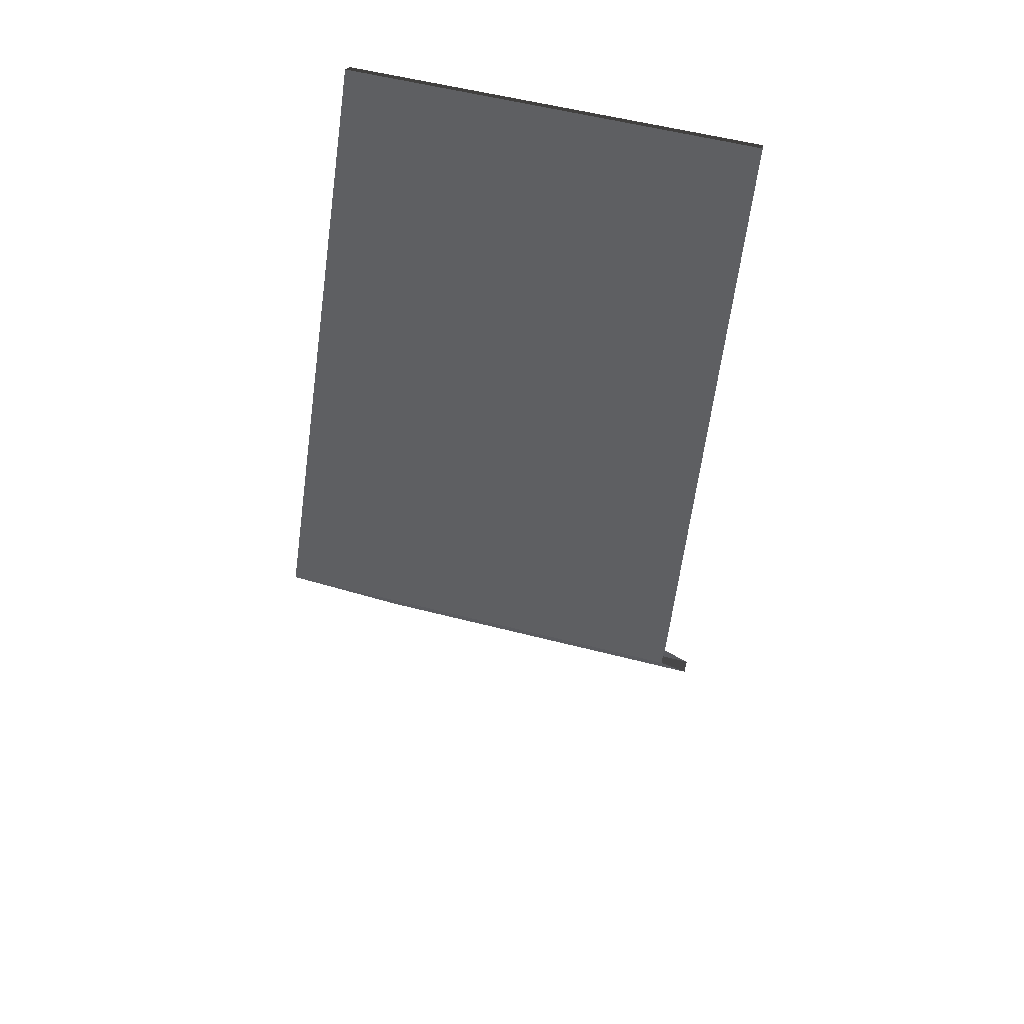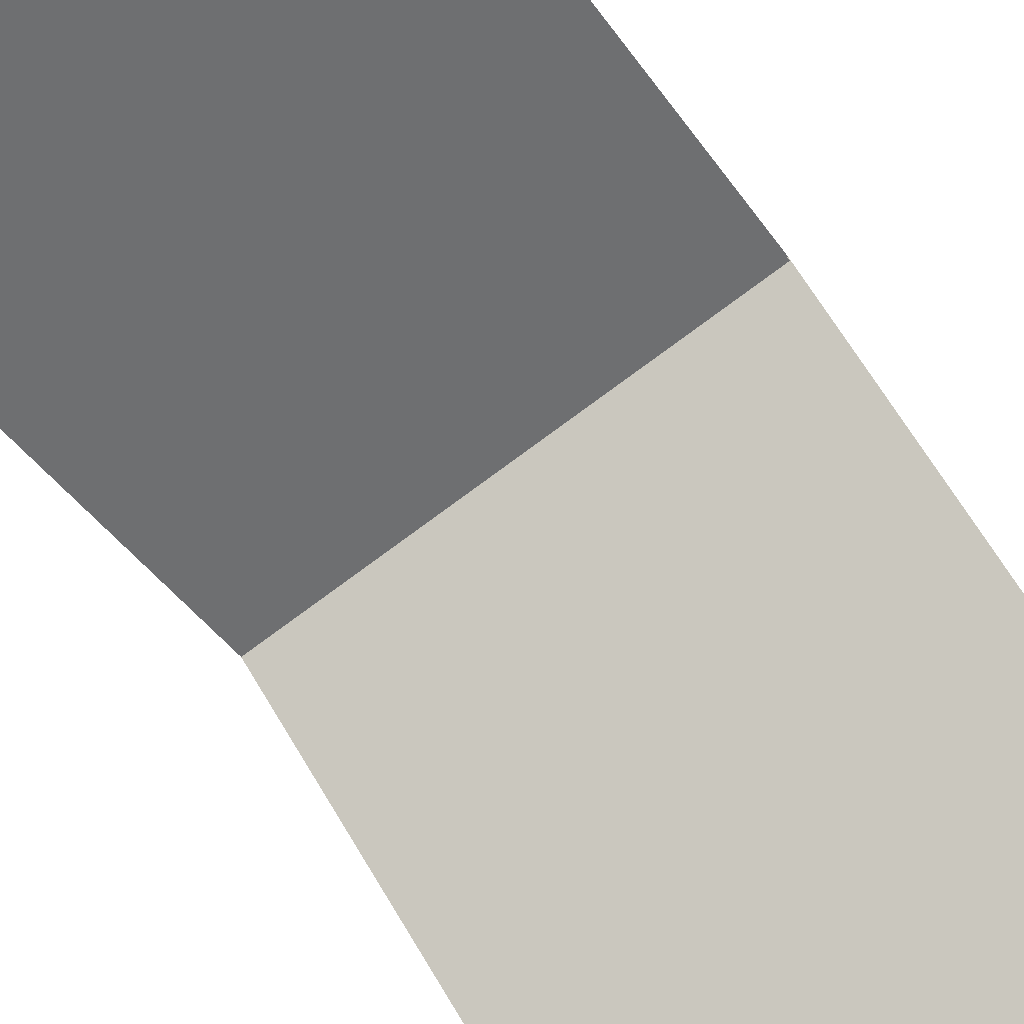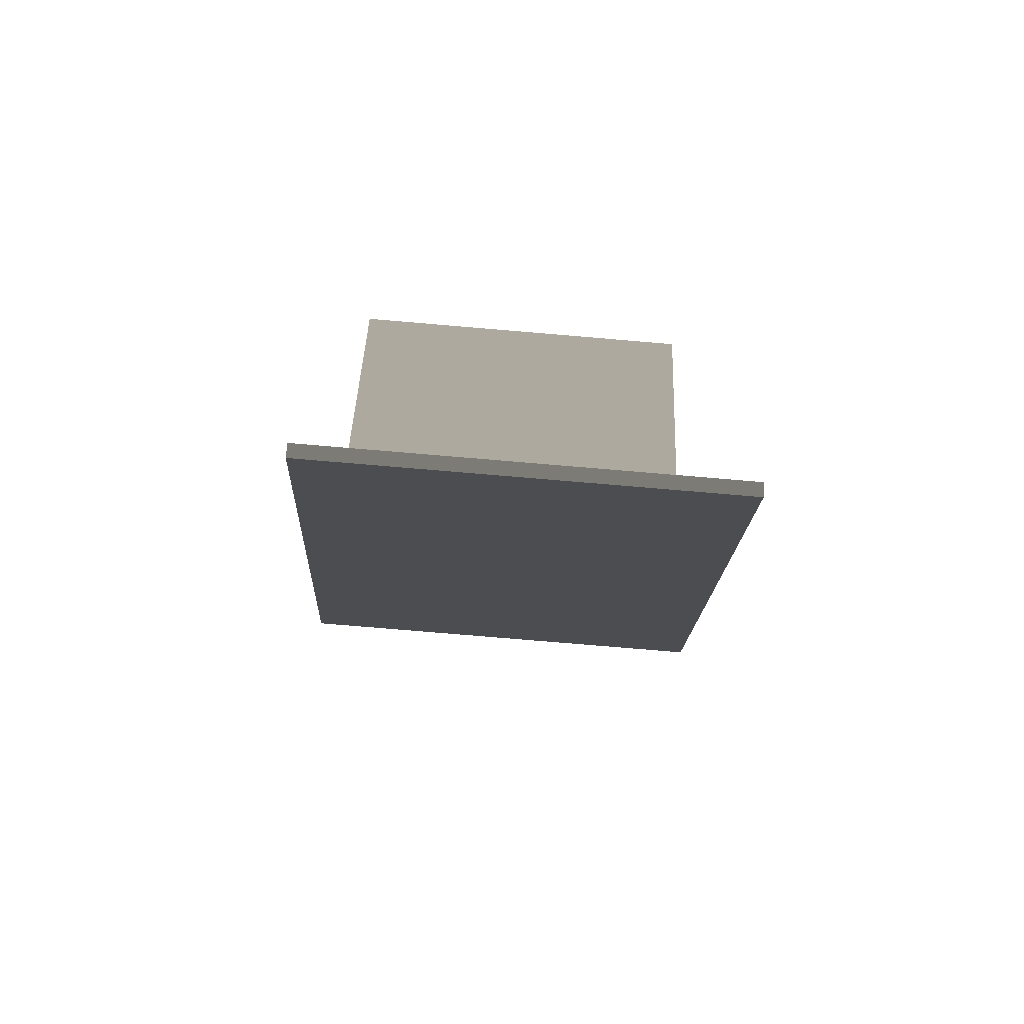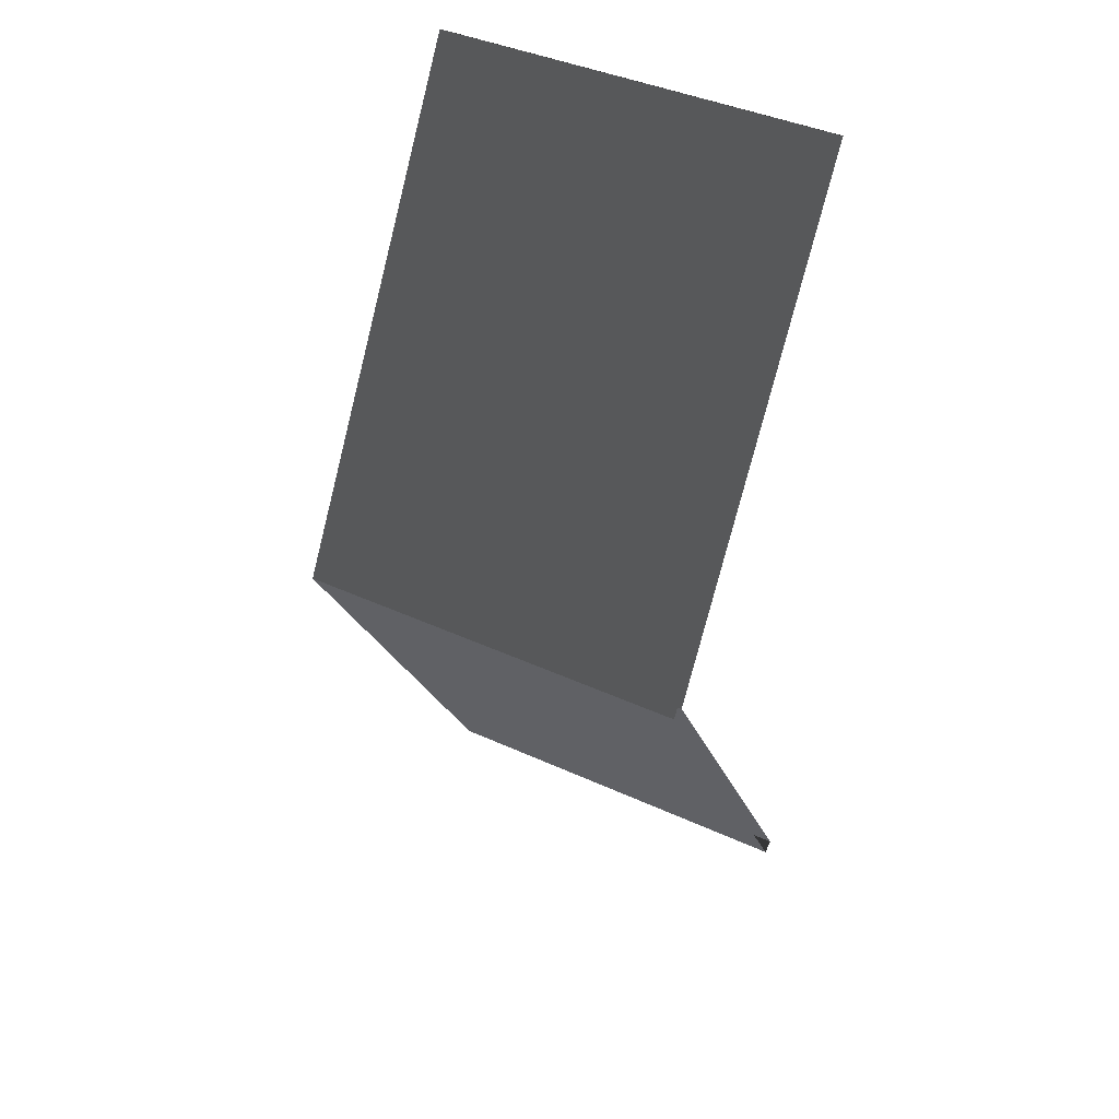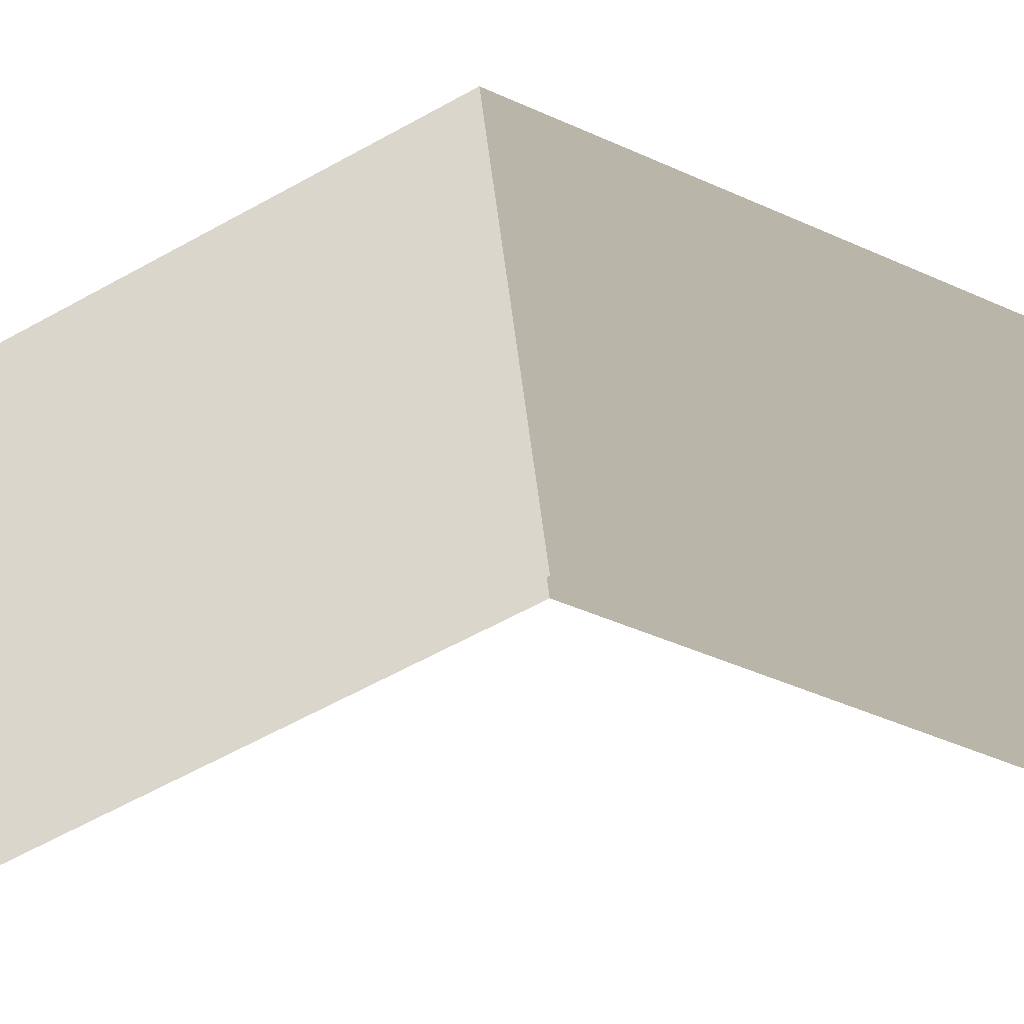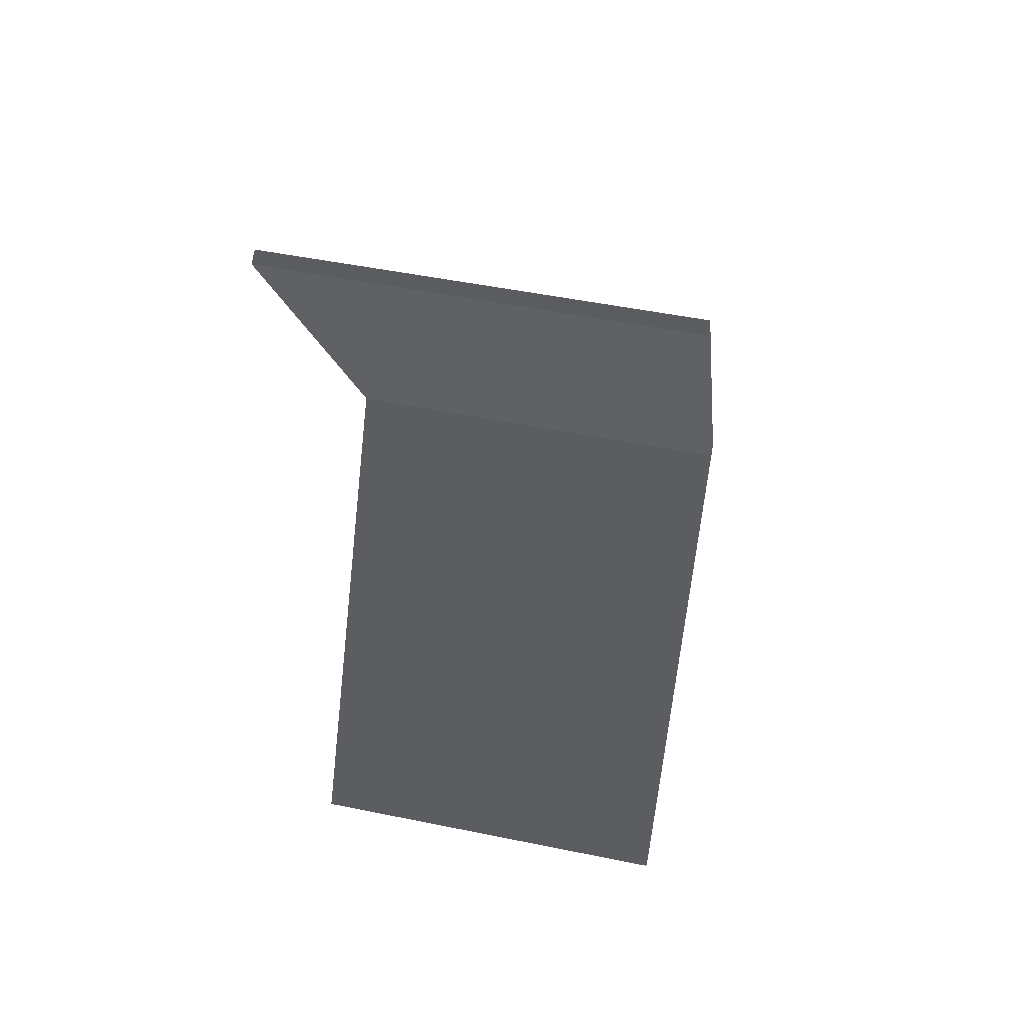
<metadata>
{"format":"obj","ext":"obj","renderer":"f3d","projection":"perspective","resolution":1024,"background":"white","views":[{"elev":54.6,"azim":-164.6,"up":"+Z"},{"elev":-76.6,"azim":-143.5,"up":"+Y"},{"elev":-77.7,"azim":-4.8,"up":"+Z"},{"elev":41.4,"azim":-151.0,"up":"+Z"},{"elev":43.0,"azim":84.7,"up":"+Y"},{"elev":51.0,"azim":12.5,"up":"+Z"}]}
</metadata>
<code>
v 4.5e-06 4.5 3
v 3 2.435 -0.5131
v 3 4.5 3
v 5.911e-06 2.435 -0.5131
v 3 2.349 -0.4624
v 4.857e-06 4.384 3
v 3 4.384 3
v 6.04e-06 2.349 -0.4624
v 3 2.349 -0.4624
v 5.911e-06 2.435 -0.5131
v 6.04e-06 2.349 -0.4624
v 3 2.435 -0.5131
v 3 2.435 6.513
v 4.5e-06 4.5 3
v 3 4.5 3
v 3.47e-06 2.435 6.513
v 3 2.349 6.462
v 4.857e-06 4.384 3
v 3.206e-06 2.349 6.462
v 3 4.384 3
v 3.47e-06 2.435 6.513
v 3 2.349 6.462
v 3.206e-06 2.349 6.462
v 3 2.435 6.513
g roof01_6x3m_A_1_8631_133
f 1 3 2
f 2 4 1
f 5 7 6
f 6 8 5
f 9 11 10
f 10 12 9
f 13 15 14
f 14 16 13
f 17 19 18
f 18 20 17
f 21 23 22
f 22 24 21

</code>
